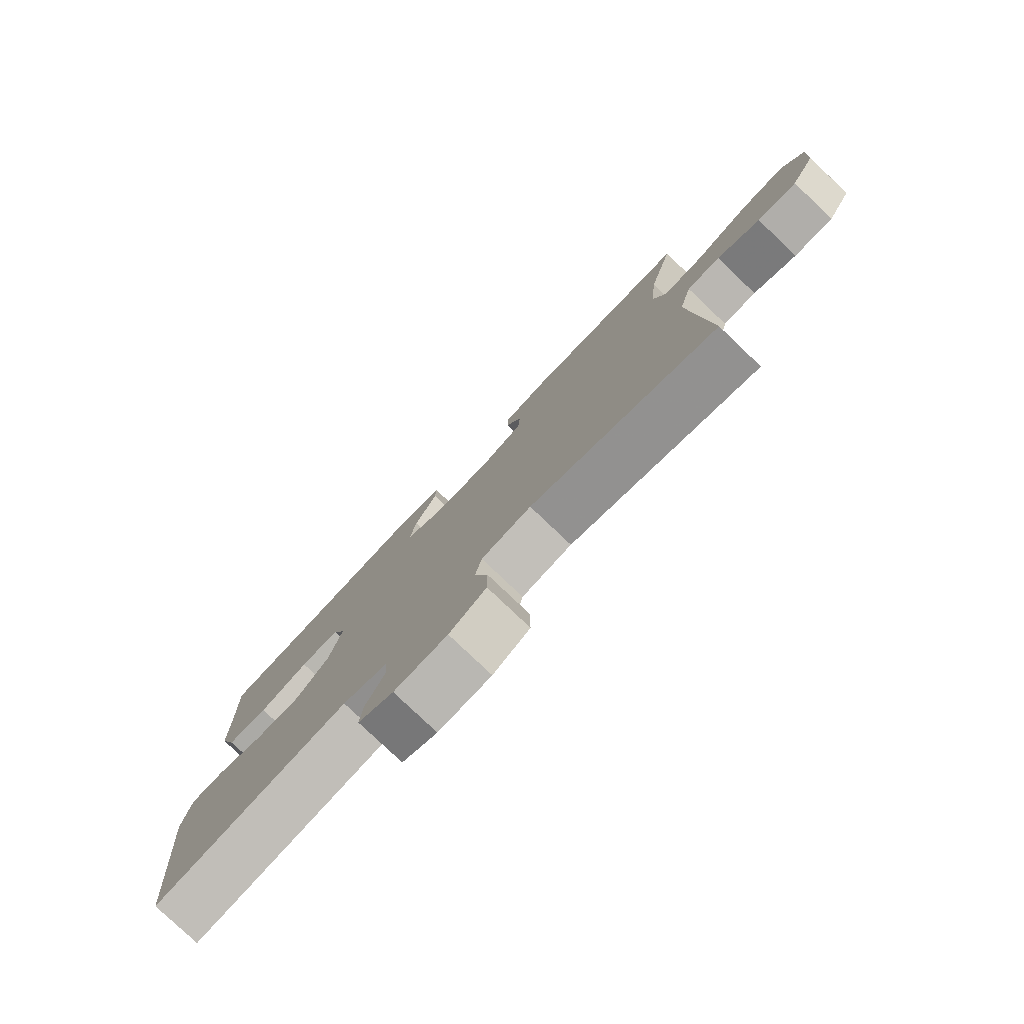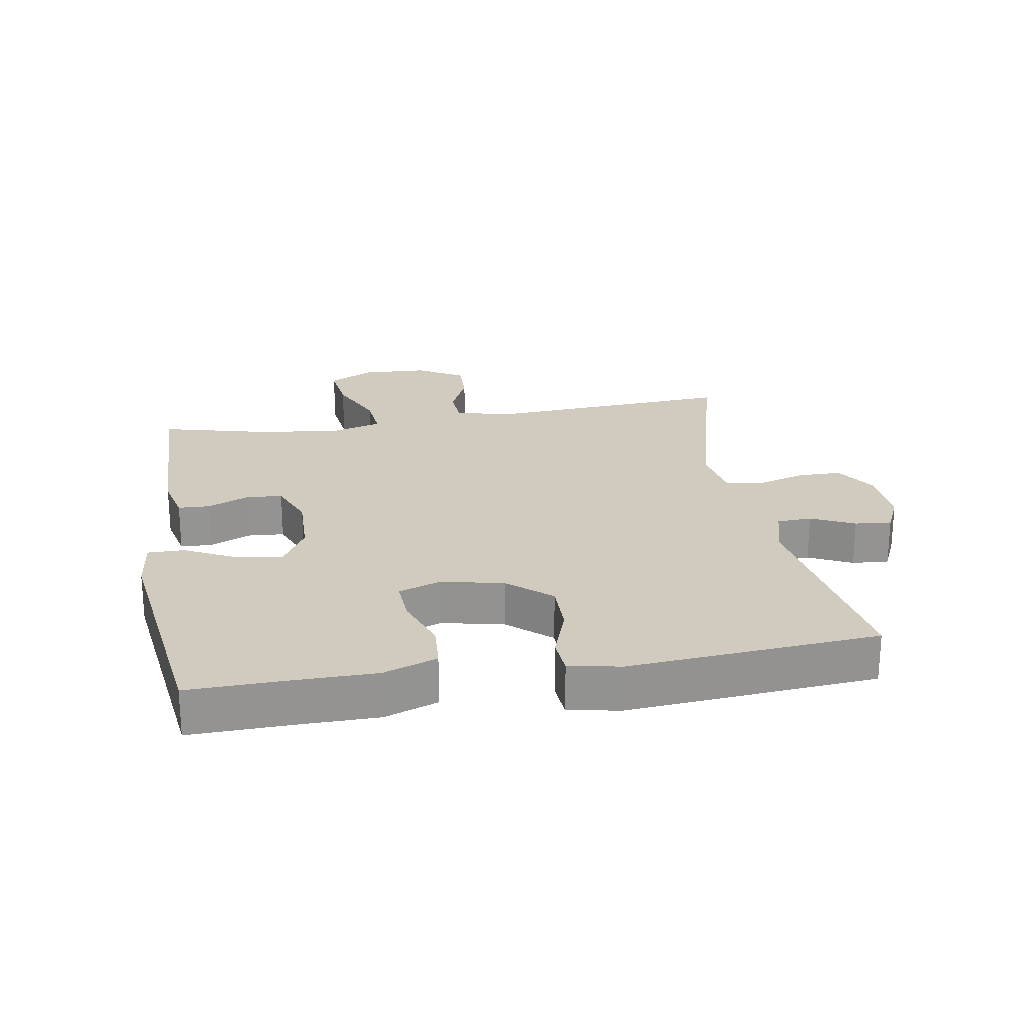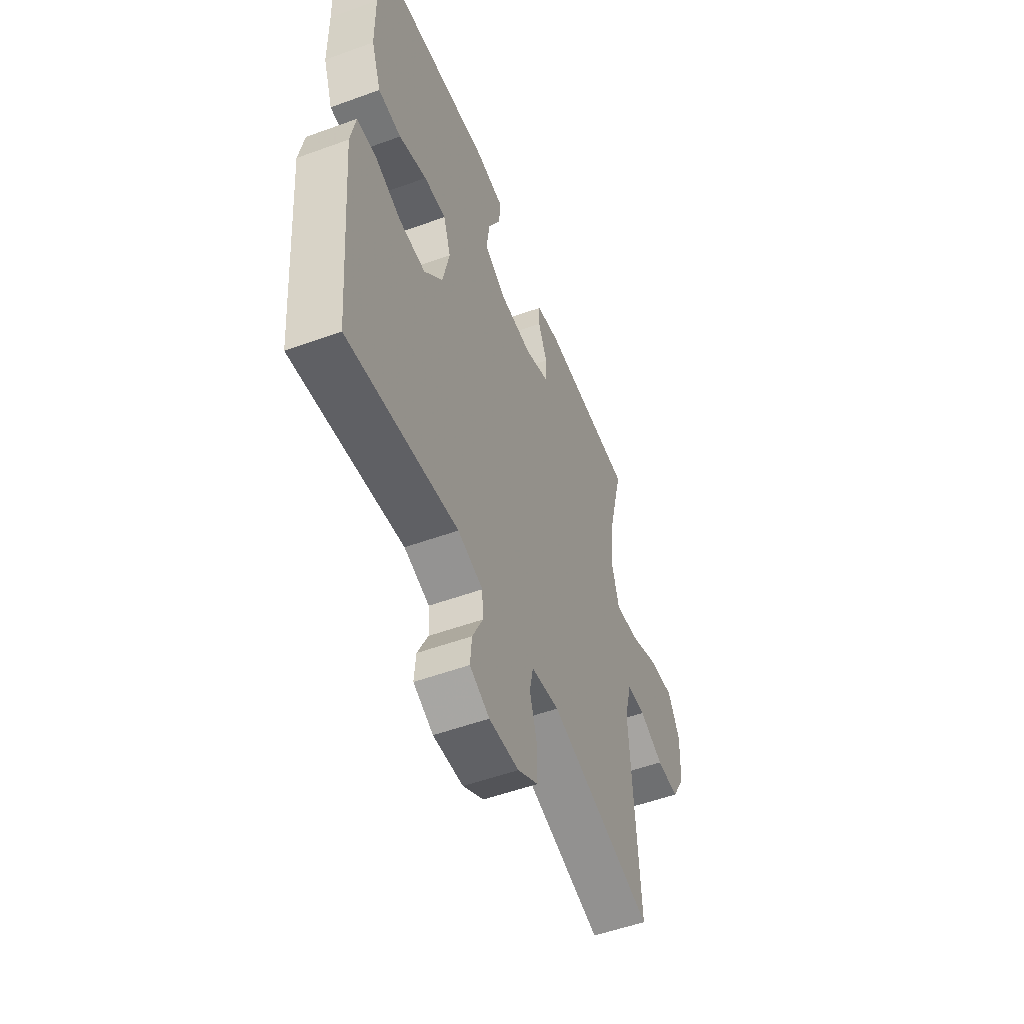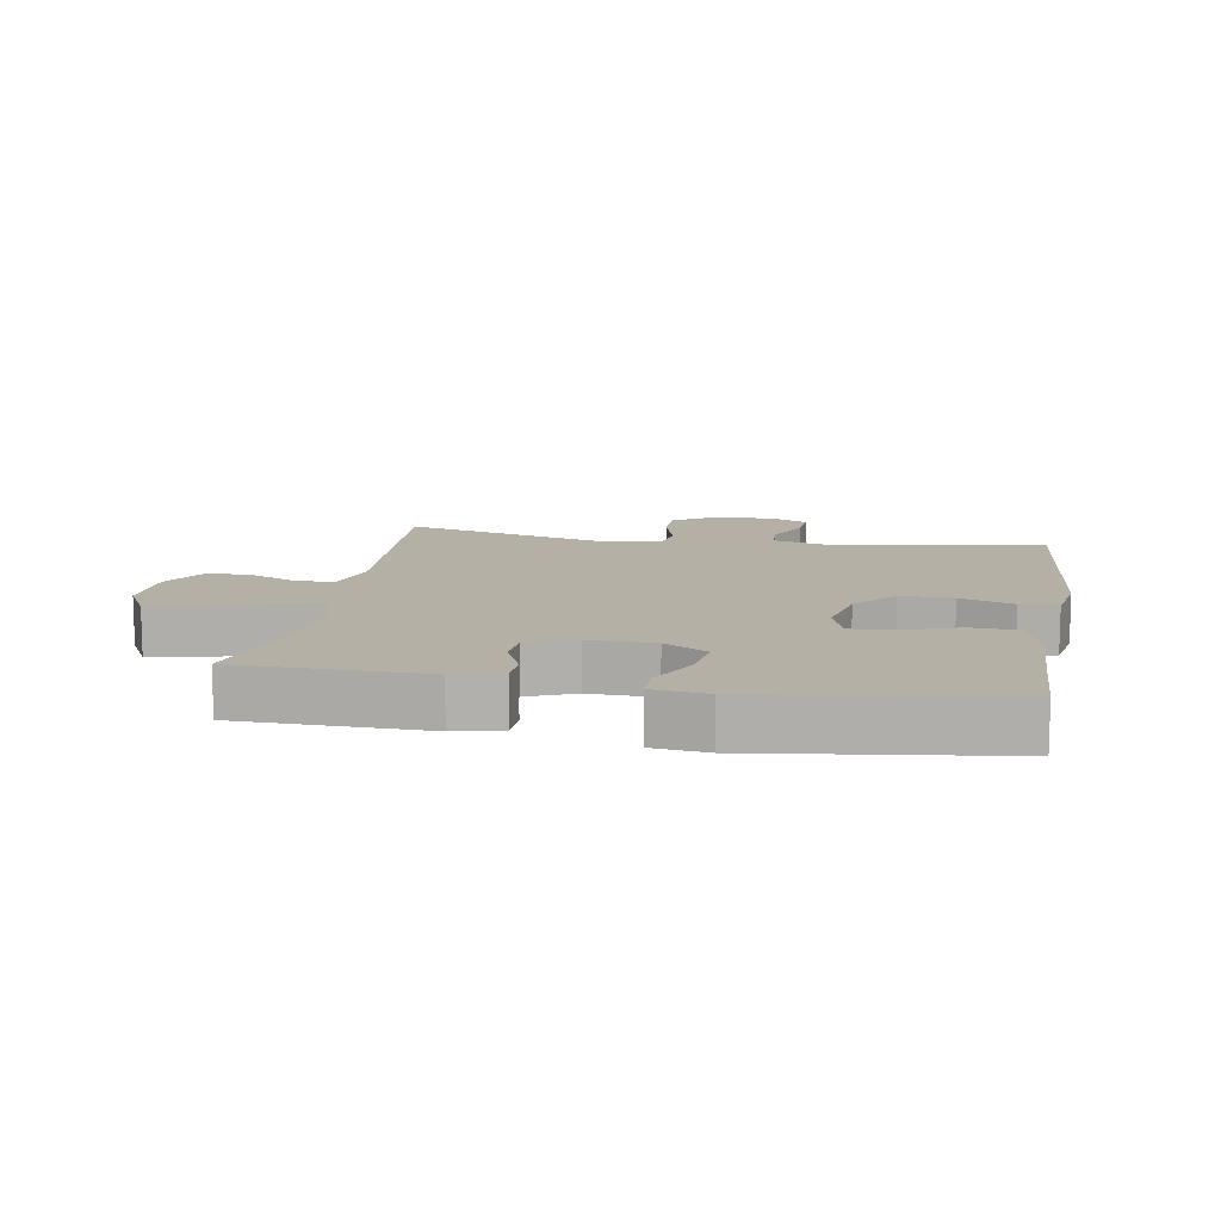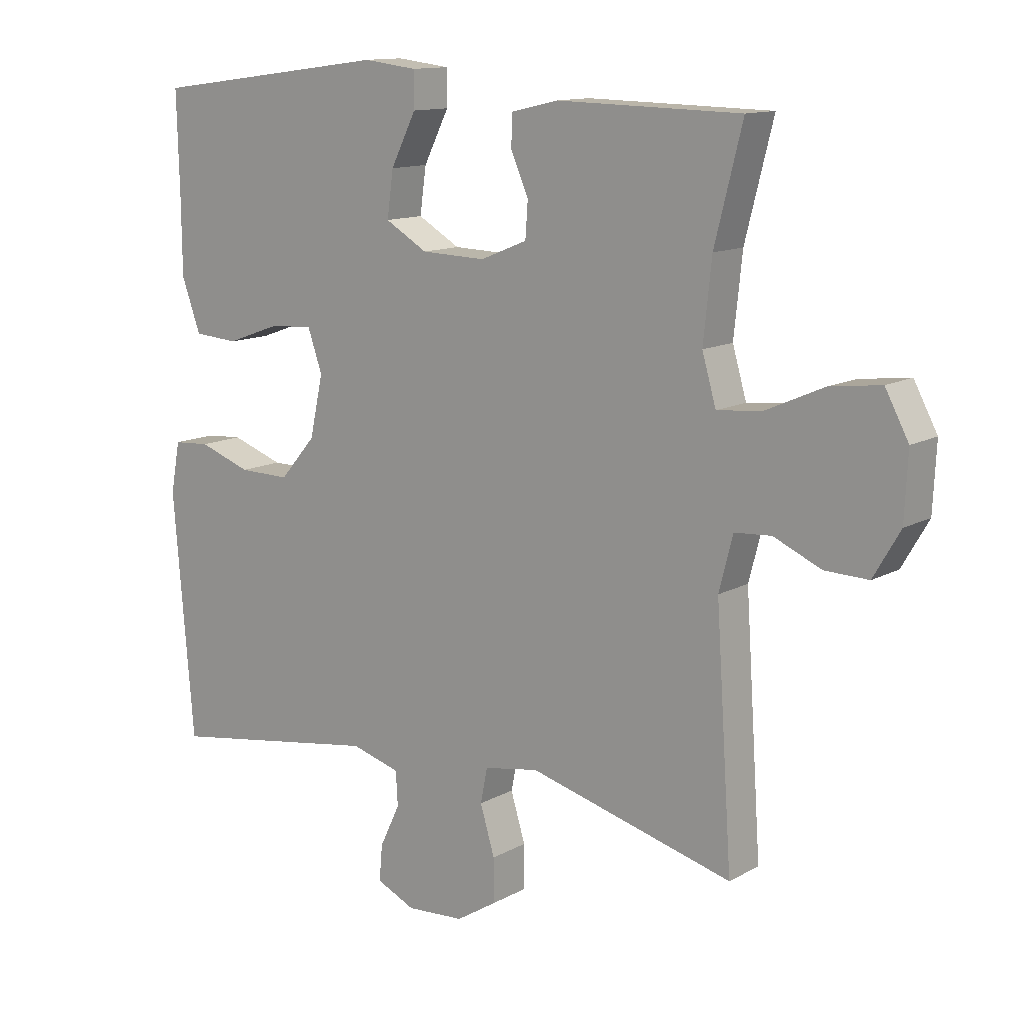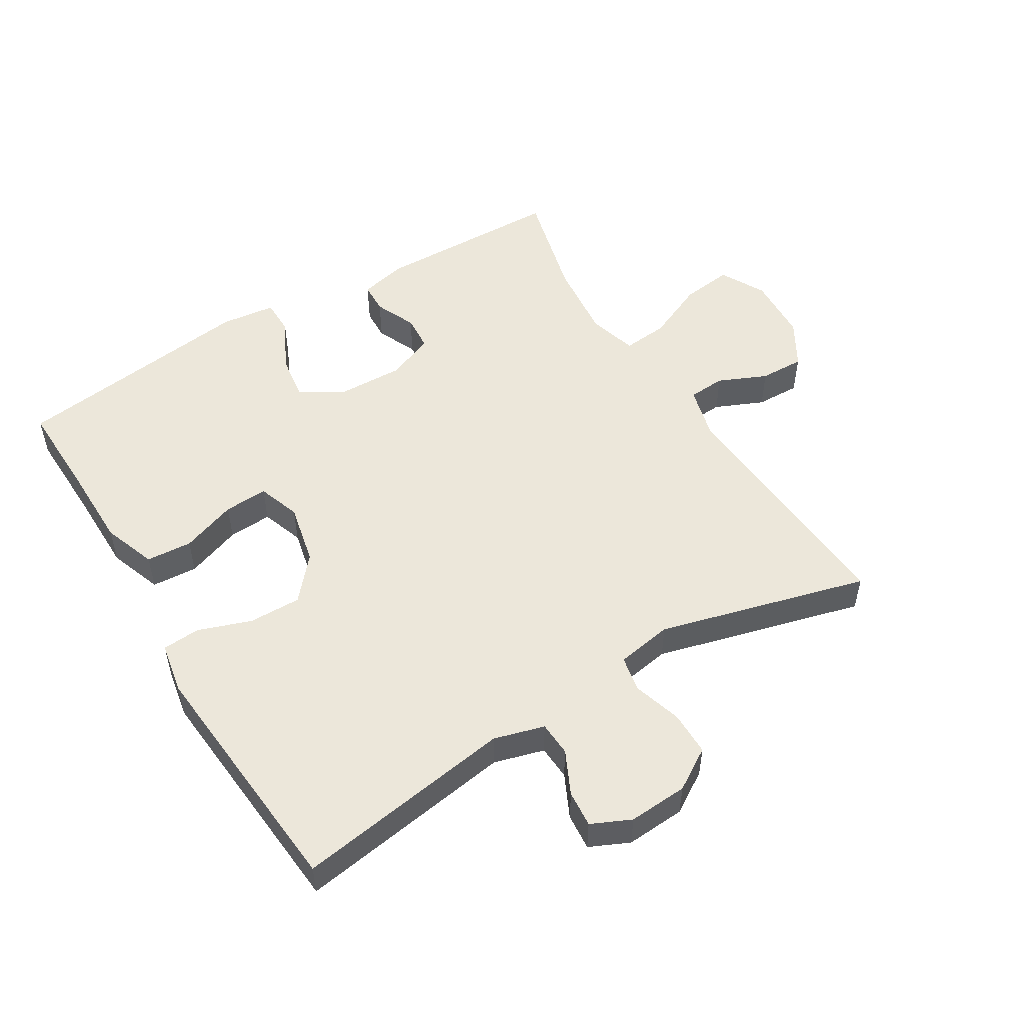
<metadata>
{"format":"obj","ext":"obj","renderer":"f3d","projection":"perspective","resolution":1024,"background":"white","views":[{"elev":-79.1,"azim":-133.6,"up":"+Z"},{"elev":23.5,"azim":80.5,"up":"+Y"},{"elev":-53.1,"azim":111.3,"up":"+Z"},{"elev":11.7,"azim":9.7,"up":"+Y"},{"elev":12.6,"azim":-141.5,"up":"+Z"},{"elev":51.9,"azim":148.7,"up":"+Y"}]}
</metadata>
<code>
v -0.5 0.07 0.5
v -0.209 0.07 0.506
v -0.135 0.07 0.489
v -0.133 0.07 0.44
v -0.161 0.07 0.376
v -0.157 0.07 0.32
v -0.083 0.07 0.29
v 0.019 0.07 0.293
v 0.086 0.07 0.332
v 0.076 0.07 0.404
v 0.036 0.07 0.484
v 0.036 0.07 0.54
v 0.121 0.07 0.55
v 0.5 0.07 0.5
v 0.496 0.07 0.348
v 0.495 0.07 0.221
v 0.465 0.07 0.138
v 0.394 0.07 0.133
v 0.308 0.07 0.164
v 0.24 0.07 0.168
v 0.217 0.07 0.102
v 0.238 0.07 0.006
v 0.295 0.07 -0.06
v 0.376 0.07 -0.059
v 0.459 0.07 -0.03
v 0.517 0.07 -0.034
v 0.532 0.07 -0.114
v 0.5 0.07 -0.5
v 0.16 0.07 -0.447
v 0.082 0.07 -0.469
v 0.079 0.07 -0.523
v 0.111 0.07 -0.59
v 0.116 0.07 -0.647
v 0.055 0.07 -0.675
v -0.037 0.07 -0.669
v -0.101 0.07 -0.629
v -0.101 0.07 -0.56
v -0.078 0.07 -0.484
v -0.089 0.07 -0.429
v -0.176 0.07 -0.414
v -0.5 0.07 -0.5
v -0.474 0.07 -0.114
v -0.496 0.07 -0.029
v -0.554 0.07 -0.025
v -0.629 0.07 -0.058
v -0.698 0.07 -0.06
v -0.74 0.07 0.012
v -0.745 0.07 0.115
v -0.708 0.07 0.184
v -0.628 0.07 0.174
v -0.536 0.07 0.133
v -0.465 0.07 0.126
v -0.443 0.07 0.202
v -0.456 0.07 0.326
v -0.5 0 0.5
v -0.209 0 0.506
v -0.135 0 0.489
v -0.133 0 0.44
v -0.161 0 0.376
v -0.157 0 0.32
v -0.083 0 0.29
v 0.019 0 0.293
v 0.086 0 0.332
v 0.076 0 0.404
v 0.036 0 0.484
v 0.036 0 0.54
v 0.121 0 0.55
v 0.5 0 0.5
v 0.496 0 0.348
v 0.495 0 0.221
v 0.465 0 0.138
v 0.394 0 0.133
v 0.308 0 0.164
v 0.24 0 0.168
v 0.217 0 0.102
v 0.238 0 0.006
v 0.295 0 -0.06
v 0.376 0 -0.059
v 0.459 0 -0.03
v 0.517 0 -0.034
v 0.532 0 -0.114
v 0.5 0 -0.5
v 0.16 0 -0.447
v 0.082 0 -0.469
v 0.079 0 -0.523
v 0.111 0 -0.59
v 0.116 0 -0.647
v 0.055 0 -0.675
v -0.037 0 -0.669
v -0.101 0 -0.629
v -0.101 0 -0.56
v -0.078 0 -0.484
v -0.089 0 -0.429
v -0.176 0 -0.414
v -0.5 0 -0.5
v -0.474 0 -0.114
v -0.496 0 -0.029
v -0.554 0 -0.025
v -0.629 0 -0.058
v -0.698 0 -0.06
v -0.74 0 0.012
v -0.745 0 0.115
v -0.708 0 0.184
v -0.628 0 0.174
v -0.536 0 0.133
v -0.465 0 0.126
v -0.443 0 0.202
v -0.456 0 0.326
f 48 49 50 51
f 48 51 52
f 47 48 52
f 44 45 46 47
f 43 44 47 52
f 42 43 52 53
f 40 41 42 53
f 35 36 37 38
f 35 38 39
f 34 35 39
f 31 32 33 34
f 30 31 34 39
f 29 30 39
f 26 27 28 29
f 24 25 26 29
f 23 24 29 39
f 22 23 39 40
f 16 17 18 19
f 15 16 19 20
f 14 15 20
f 13 14 20
f 10 11 12 13
f 9 10 13 20
f 8 9 20 21
f 2 3 4 5
f 54 1 2 5
f 54 5 6
f 53 54 6 7
f 21 22 40 53
f 7 8 21 53
f 105 104 103 102
f 106 105 102
f 106 102 101
f 101 100 99 98
f 106 101 98 97
f 107 106 97 96
f 107 96 95 94
f 92 91 90 89
f 93 92 89
f 93 89 88
f 88 87 86 85
f 93 88 85 84
f 93 84 83
f 83 82 81 80
f 83 80 79 78
f 93 83 78 77
f 94 93 77 76
f 73 72 71 70
f 74 73 70 69
f 74 69 68
f 74 68 67
f 67 66 65 64
f 74 67 64 63
f 75 74 63 62
f 59 58 57 56
f 59 56 55 108
f 60 59 108
f 61 60 108 107
f 107 94 76 75
f 107 75 62 61
f 1 55 56 2
f 2 56 57 3
f 3 57 58 4
f 4 58 59 5
f 5 59 60 6
f 6 60 61 7
f 7 61 62 8
f 8 62 63 9
f 9 63 64 10
f 10 64 65 11
f 11 65 66 12
f 12 66 67 13
f 13 67 68 14
f 14 68 69 15
f 15 69 70 16
f 16 70 71 17
f 17 71 72 18
f 18 72 73 19
f 19 73 74 20
f 20 74 75 21
f 21 75 76 22
f 22 76 77 23
f 23 77 78 24
f 24 78 79 25
f 25 79 80 26
f 26 80 81 27
f 27 81 82 28
f 28 82 83 29
f 29 83 84 30
f 30 84 85 31
f 31 85 86 32
f 32 86 87 33
f 33 87 88 34
f 34 88 89 35
f 35 89 90 36
f 36 90 91 37
f 37 91 92 38
f 38 92 93 39
f 39 93 94 40
f 40 94 95 41
f 41 95 96 42
f 42 96 97 43
f 43 97 98 44
f 44 98 99 45
f 45 99 100 46
f 46 100 101 47
f 47 101 102 48
f 48 102 103 49
f 49 103 104 50
f 50 104 105 51
f 51 105 106 52
f 52 106 107 53
f 53 107 108 54
f 54 108 55 1

</code>
